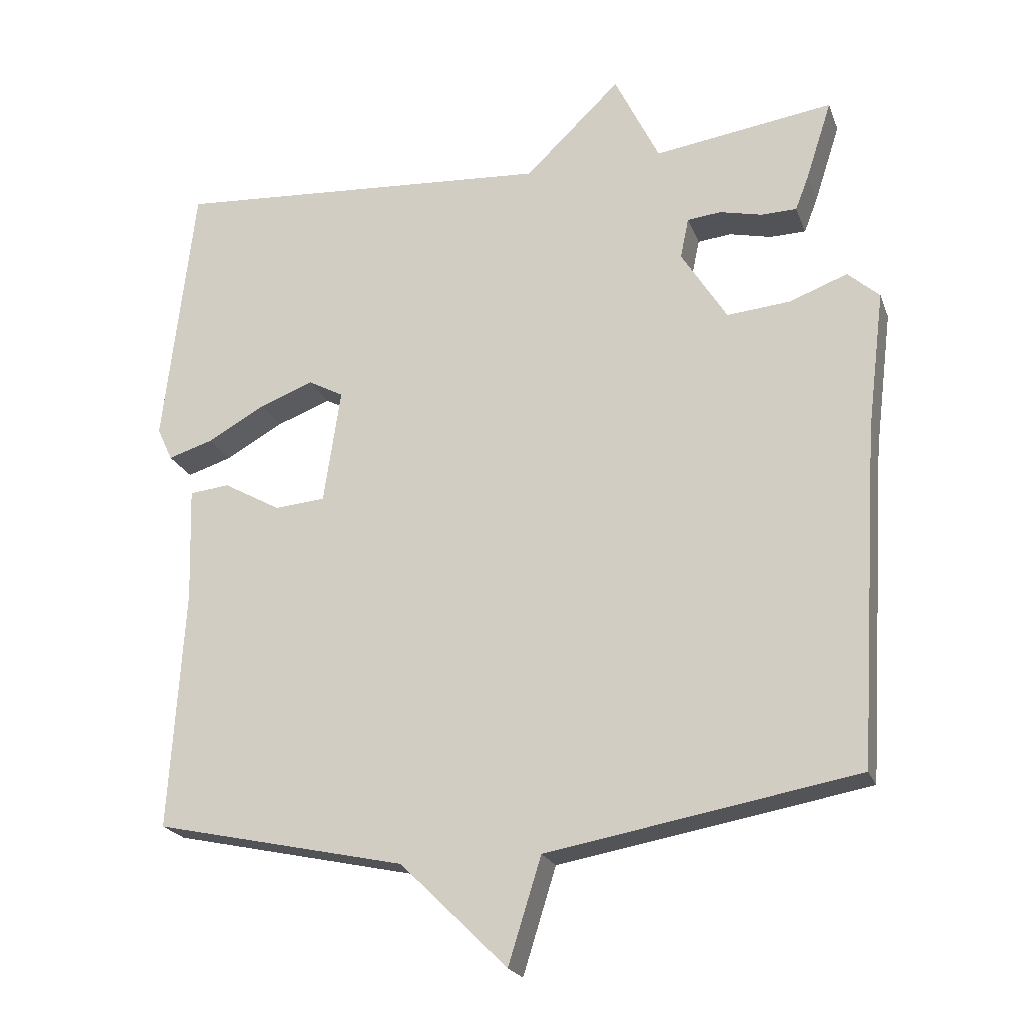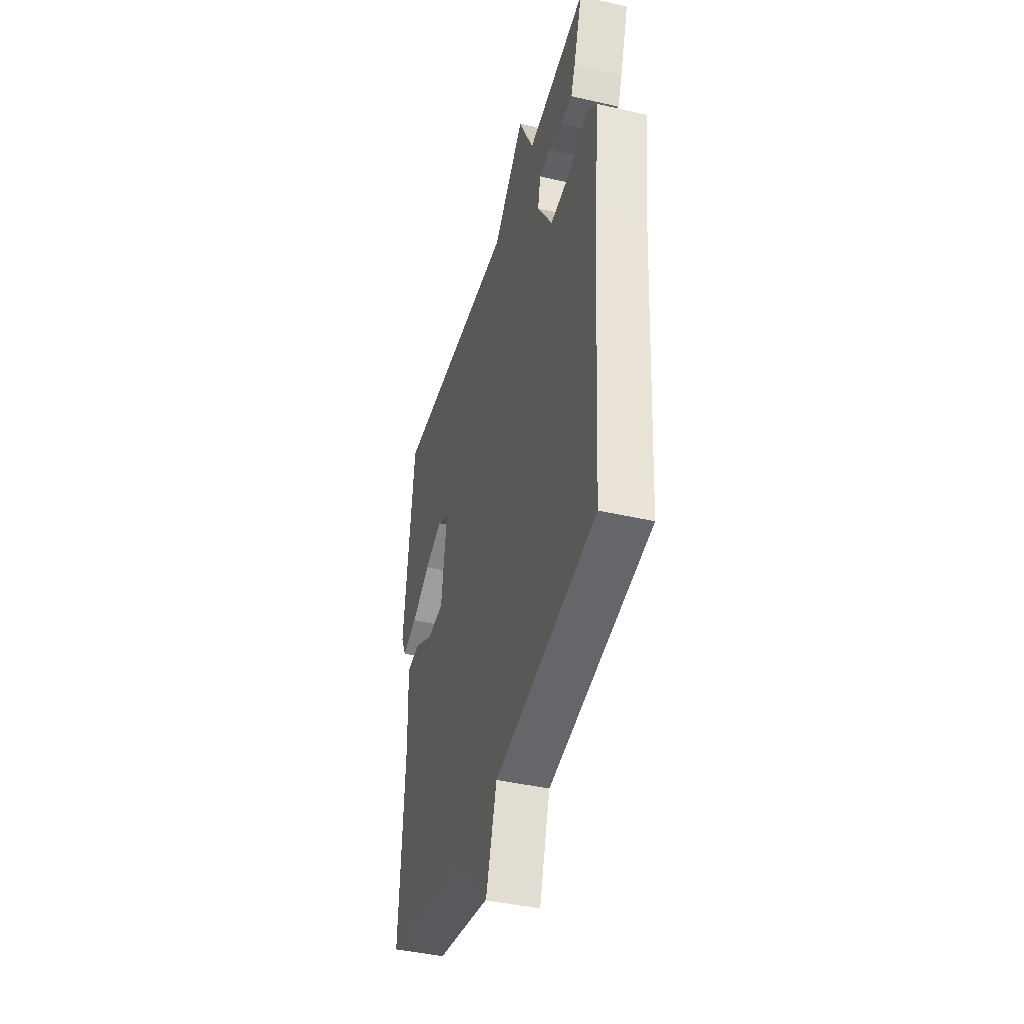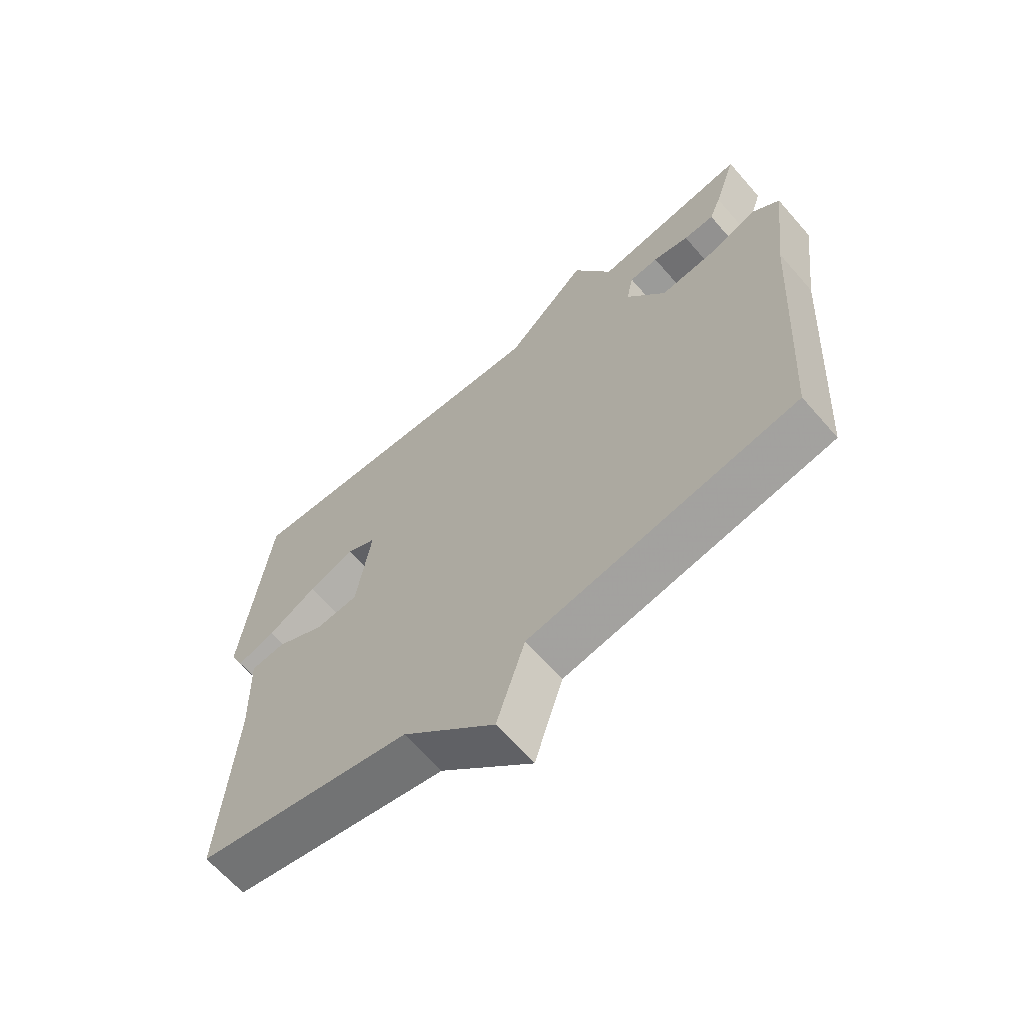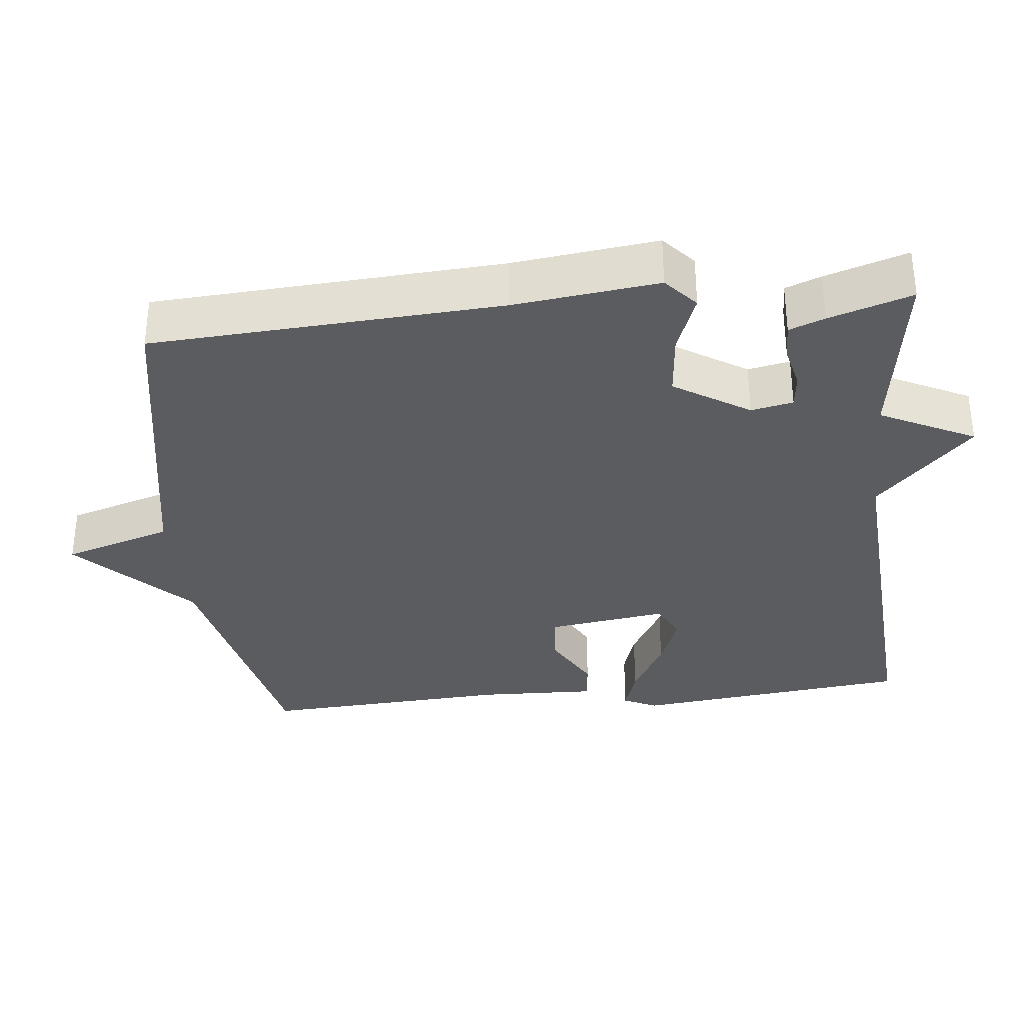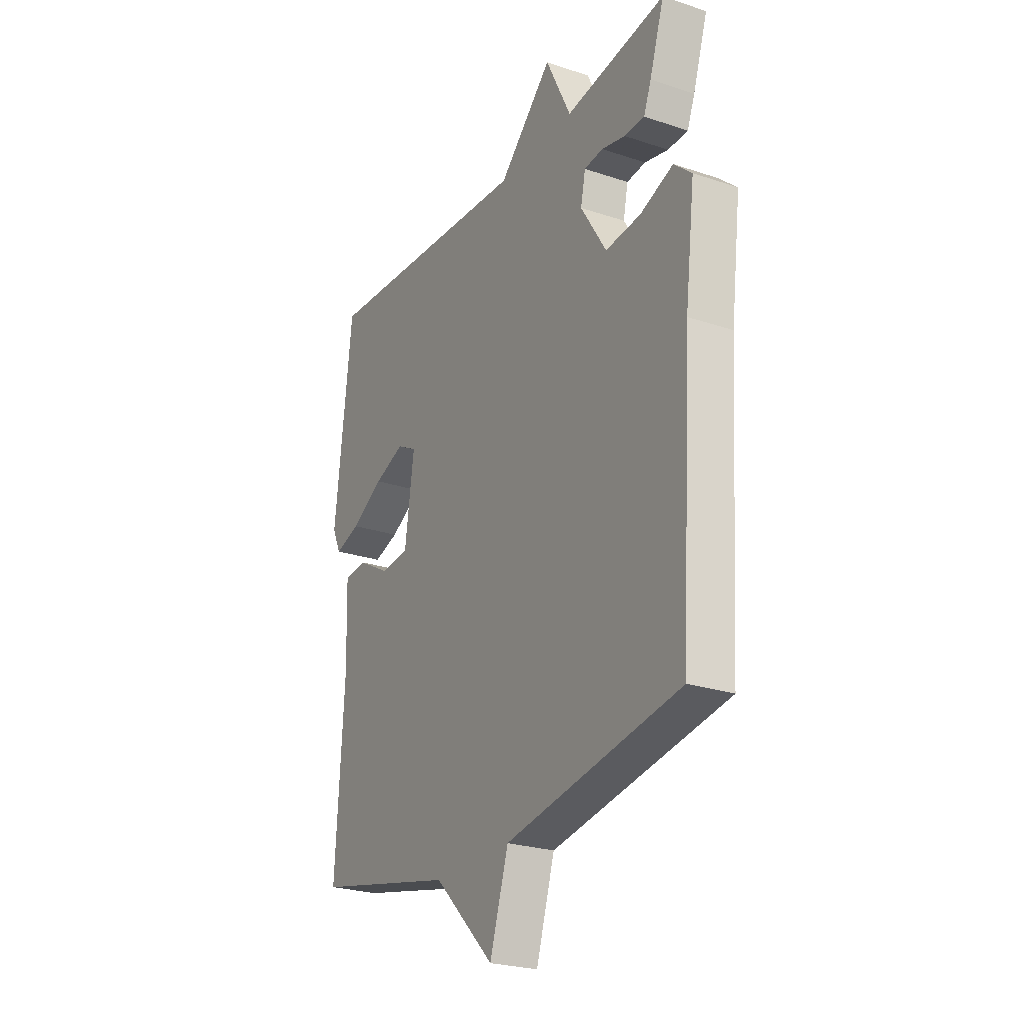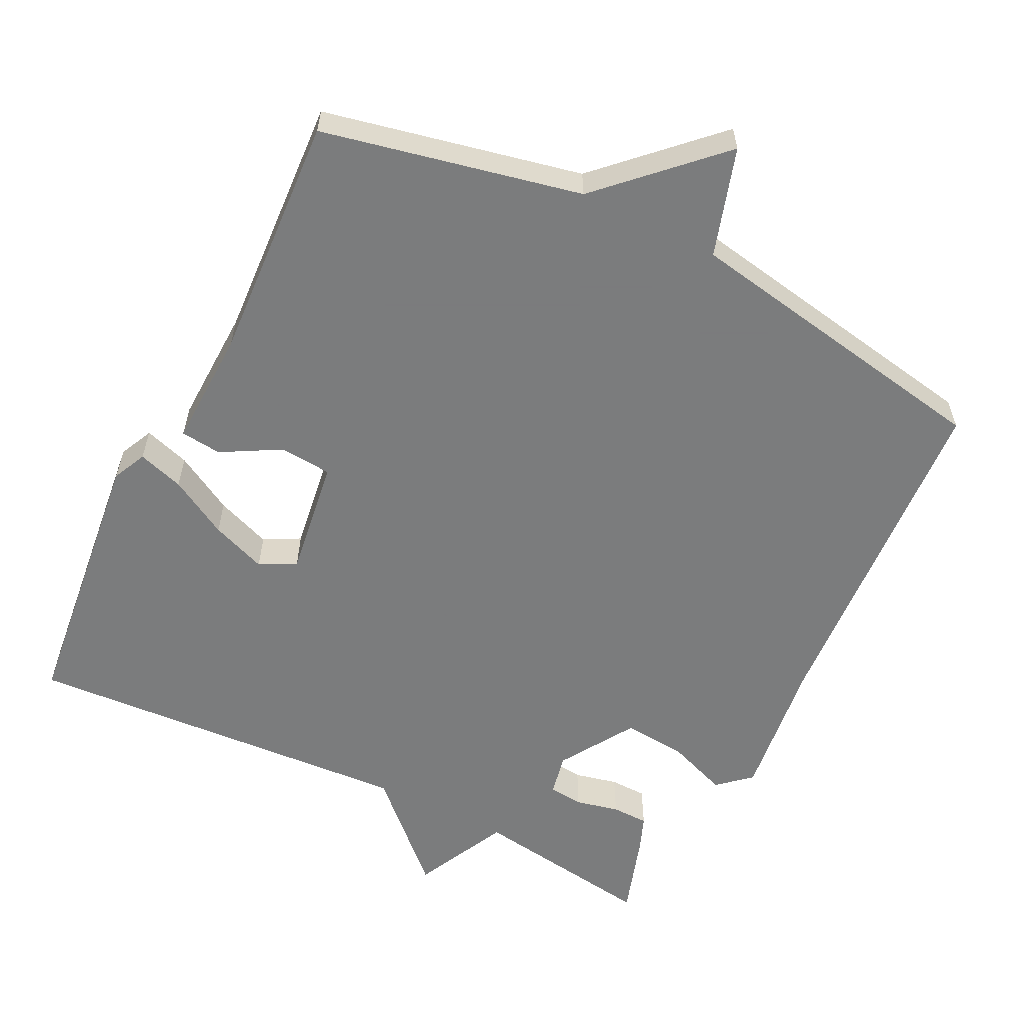
<metadata>
{"format":"obj","ext":"obj","renderer":"f3d","projection":"perspective","resolution":1024,"background":"white","views":[{"elev":-21.6,"azim":-162.9,"up":"+Z"},{"elev":-41.9,"azim":-105.6,"up":"+Z"},{"elev":-65.3,"azim":-138.9,"up":"+Z"},{"elev":-33.8,"azim":-84.2,"up":"+Y"},{"elev":-24.9,"azim":-118.6,"up":"+Z"},{"elev":-58.6,"azim":153.4,"up":"+Y"}]}
</metadata>
<code>
v 0.5 0.07 0.5
v 0.544 0.07 0.116
v 0.522 0.07 0.069
v 0.458 0.07 0.089
v 0.376 0.07 0.135
v 0.299 0.07 0.164
v 0.249 0.07 0.137
v 0.273 0.07 -0.027
v 0.345 0.07 -0.033
v 0.427 0.07 0.013
v 0.484 0.07 0.007
v 0.479 0.07 -0.156
v 0.5 0.07 -0.5
v 0.142 0.07 -0.578
v -0.011 0.07 -0.728
v -0.058 0.07 -0.578
v -0.5 0.07 -0.5
v -0.531 0.07 -0.018
v -0.556 0.07 0.182
v -0.511 0.07 0.222
v -0.428 0.07 0.191
v -0.338 0.07 0.183
v -0.273 0.07 0.287
v -0.285 0.07 0.345
v -0.333 0.07 0.35
v -0.393 0.07 0.336
v -0.444 0.07 0.337
v -0.463 0.07 0.386
v -0.5 0.07 0.5
v -0.244 0.07 0.463
v -0.18 0.07 0.594
v -0.044 0.07 0.463
v 0.5 0 0.5
v 0.544 0 0.116
v 0.522 0 0.069
v 0.458 0 0.089
v 0.376 0 0.135
v 0.299 0 0.164
v 0.249 0 0.137
v 0.273 0 -0.027
v 0.345 0 -0.033
v 0.427 0 0.013
v 0.484 0 0.007
v 0.479 0 -0.156
v 0.5 0 -0.5
v 0.142 0 -0.578
v -0.011 0 -0.728
v -0.058 0 -0.578
v -0.5 0 -0.5
v -0.531 0 -0.018
v -0.556 0 0.182
v -0.511 0 0.222
v -0.428 0 0.191
v -0.338 0 0.183
v -0.273 0 0.287
v -0.285 0 0.345
v -0.333 0 0.35
v -0.393 0 0.336
v -0.444 0 0.337
v -0.463 0 0.386
v -0.5 0 0.5
v -0.244 0 0.463
v -0.18 0 0.594
v -0.044 0 0.463
f 30 31 32
f 28 29 30
f 27 28 30
f 26 27 30
f 25 26 30
f 24 25 30 32
f 32 1 2
f 24 32 2
f 23 24 2
f 18 19 20 21
f 18 21 22
f 17 18 22
f 16 17 22
f 14 15 16
f 16 22 23
f 14 16 23
f 13 14 23
f 12 13 23
f 9 10 11 12
f 8 9 12
f 2 3 4 5
f 2 5 6
f 23 2 6
f 8 12 23
f 7 8 23
f 6 7 23
f 64 63 62
f 62 61 60
f 62 60 59
f 62 59 58
f 62 58 57
f 64 62 57 56
f 34 33 64
f 34 64 56
f 34 56 55
f 53 52 51 50
f 54 53 50
f 54 50 49
f 54 49 48
f 48 47 46
f 55 54 48
f 55 48 46
f 55 46 45
f 55 45 44
f 44 43 42 41
f 44 41 40
f 37 36 35 34
f 38 37 34
f 38 34 55
f 55 44 40
f 55 40 39
f 55 39 38
f 1 33 34 2
f 2 34 35 3
f 3 35 36 4
f 4 36 37 5
f 5 37 38 6
f 6 38 39 7
f 7 39 40 8
f 8 40 41 9
f 9 41 42 10
f 10 42 43 11
f 11 43 44 12
f 12 44 45 13
f 13 45 46 14
f 14 46 47 15
f 15 47 48 16
f 16 48 49 17
f 17 49 50 18
f 18 50 51 19
f 19 51 52 20
f 20 52 53 21
f 21 53 54 22
f 22 54 55 23
f 23 55 56 24
f 24 56 57 25
f 25 57 58 26
f 26 58 59 27
f 27 59 60 28
f 28 60 61 29
f 29 61 62 30
f 30 62 63 31
f 31 63 64 32
f 32 64 33 1

</code>
